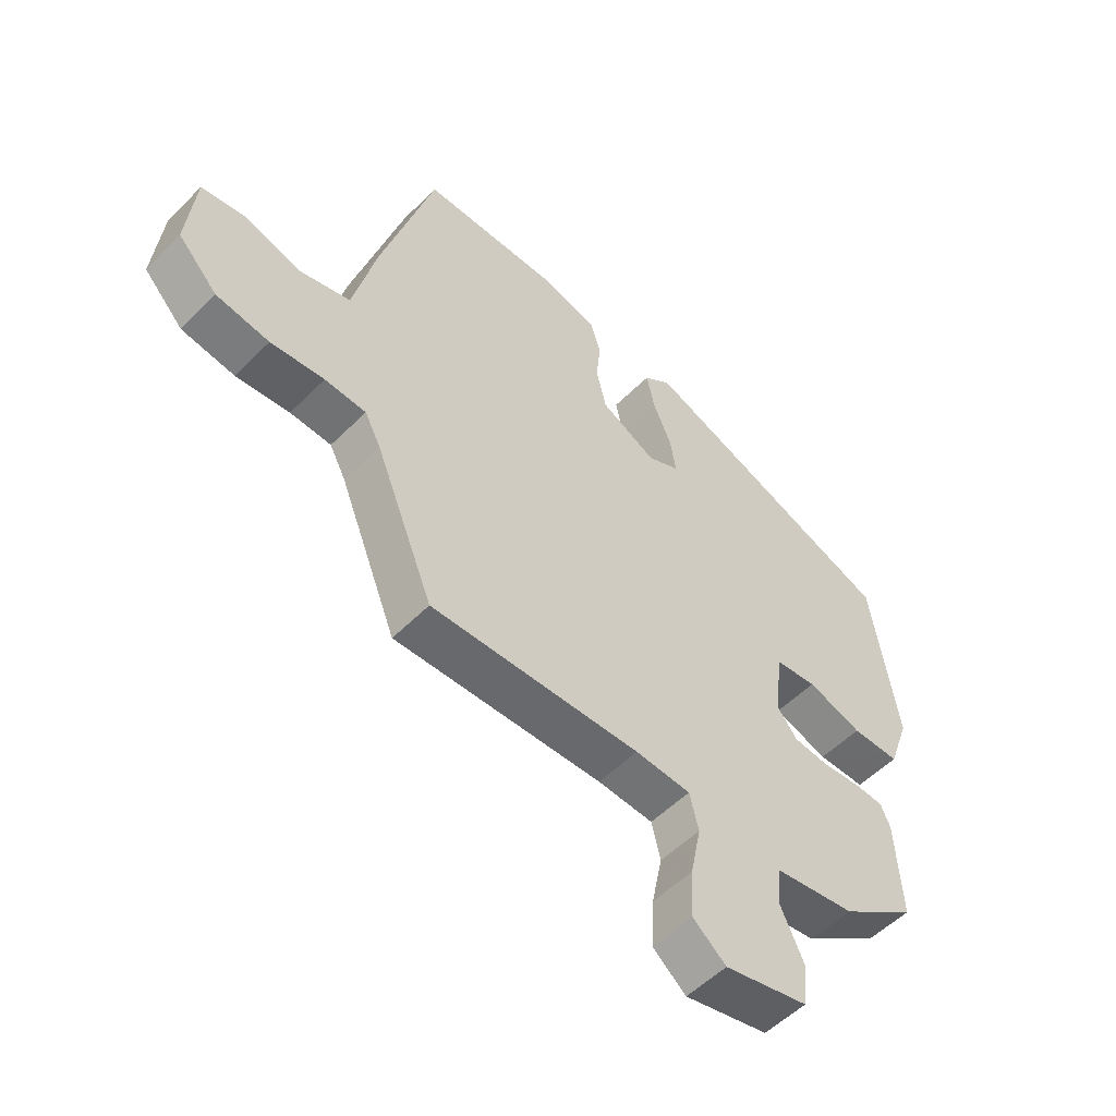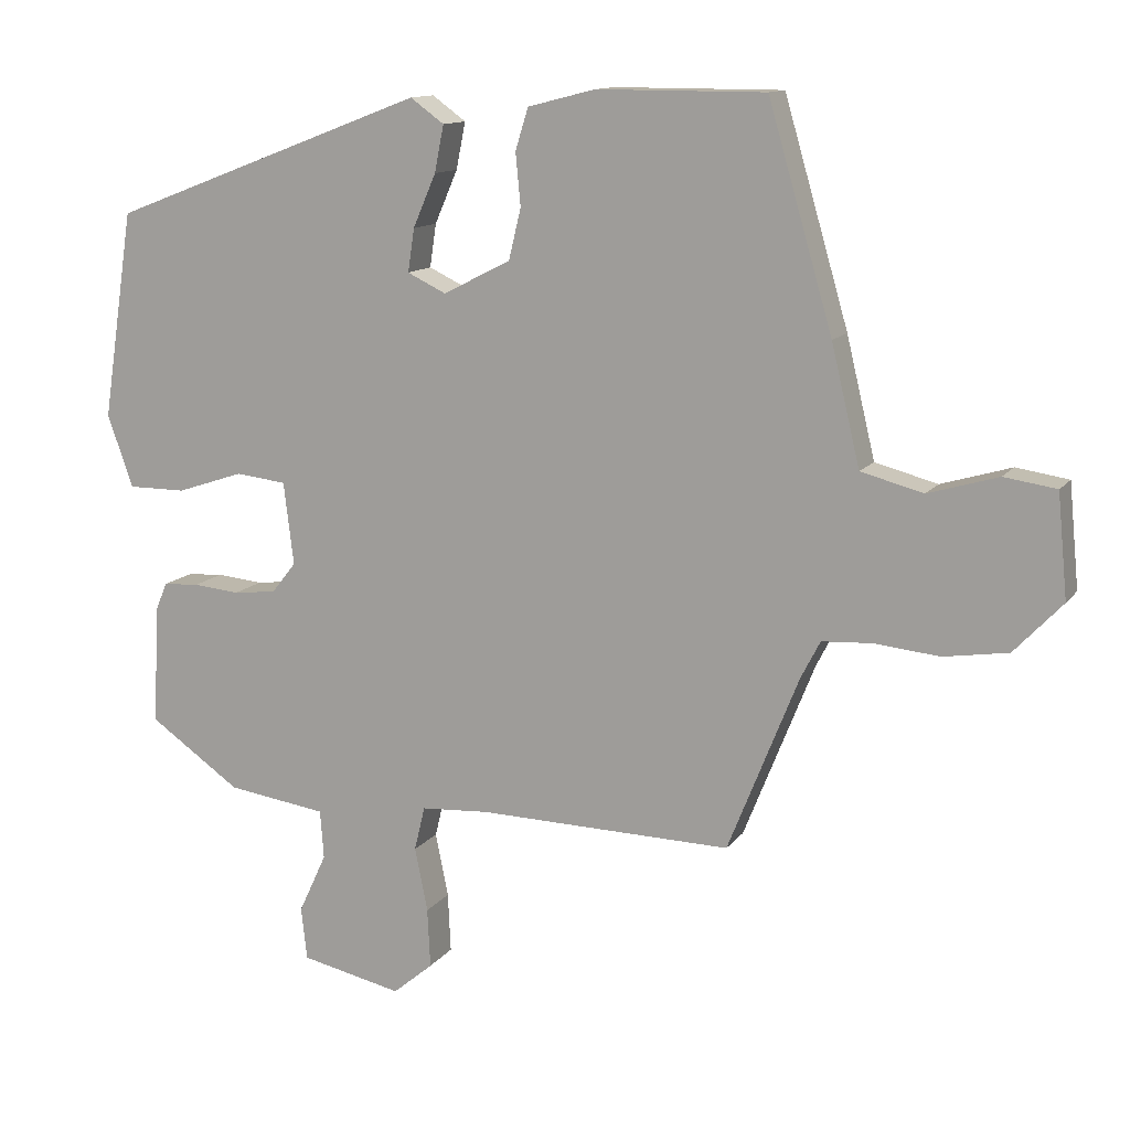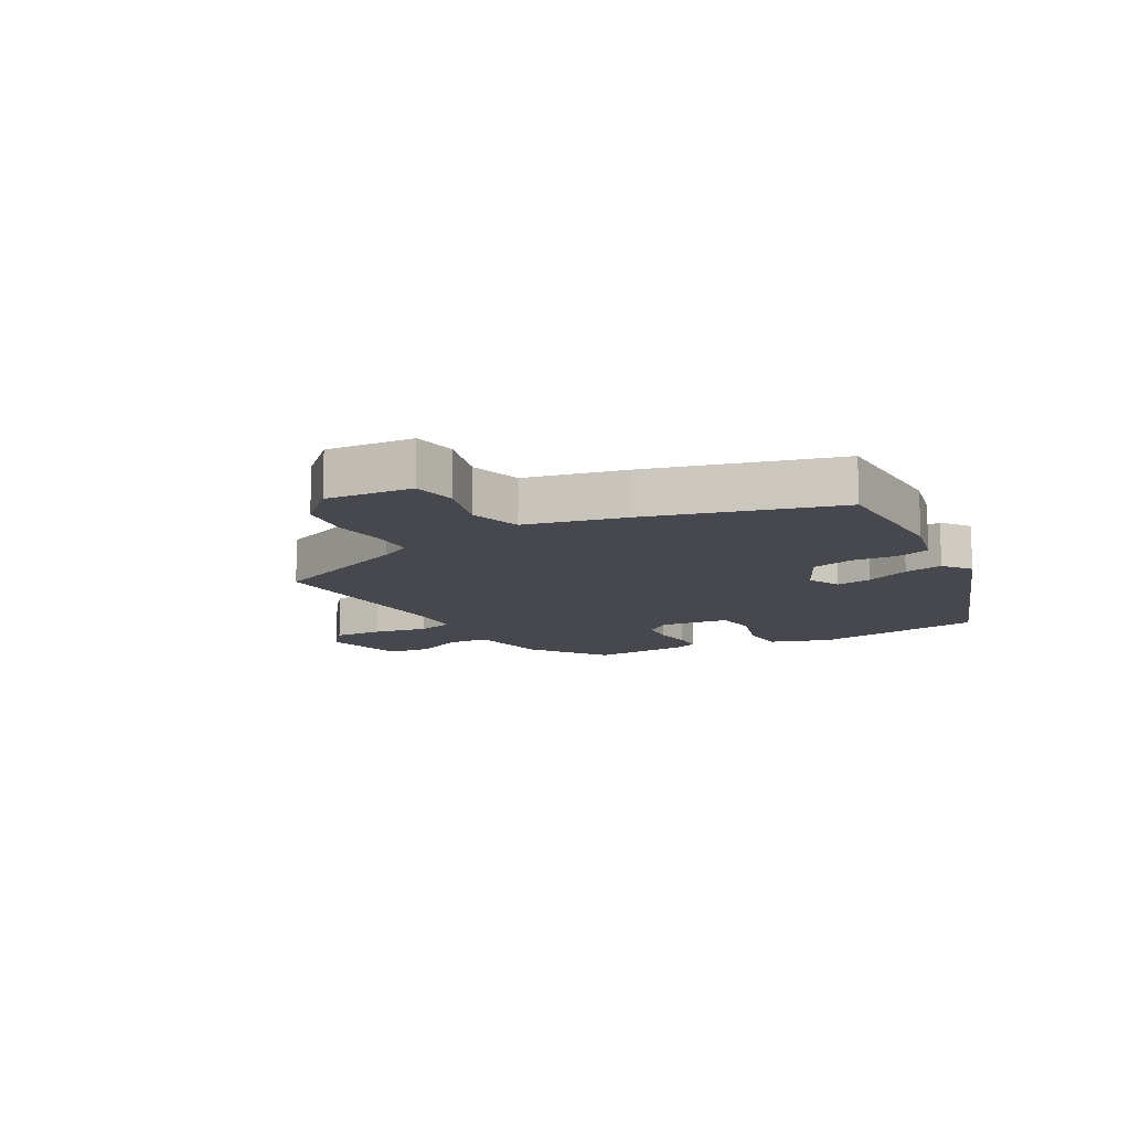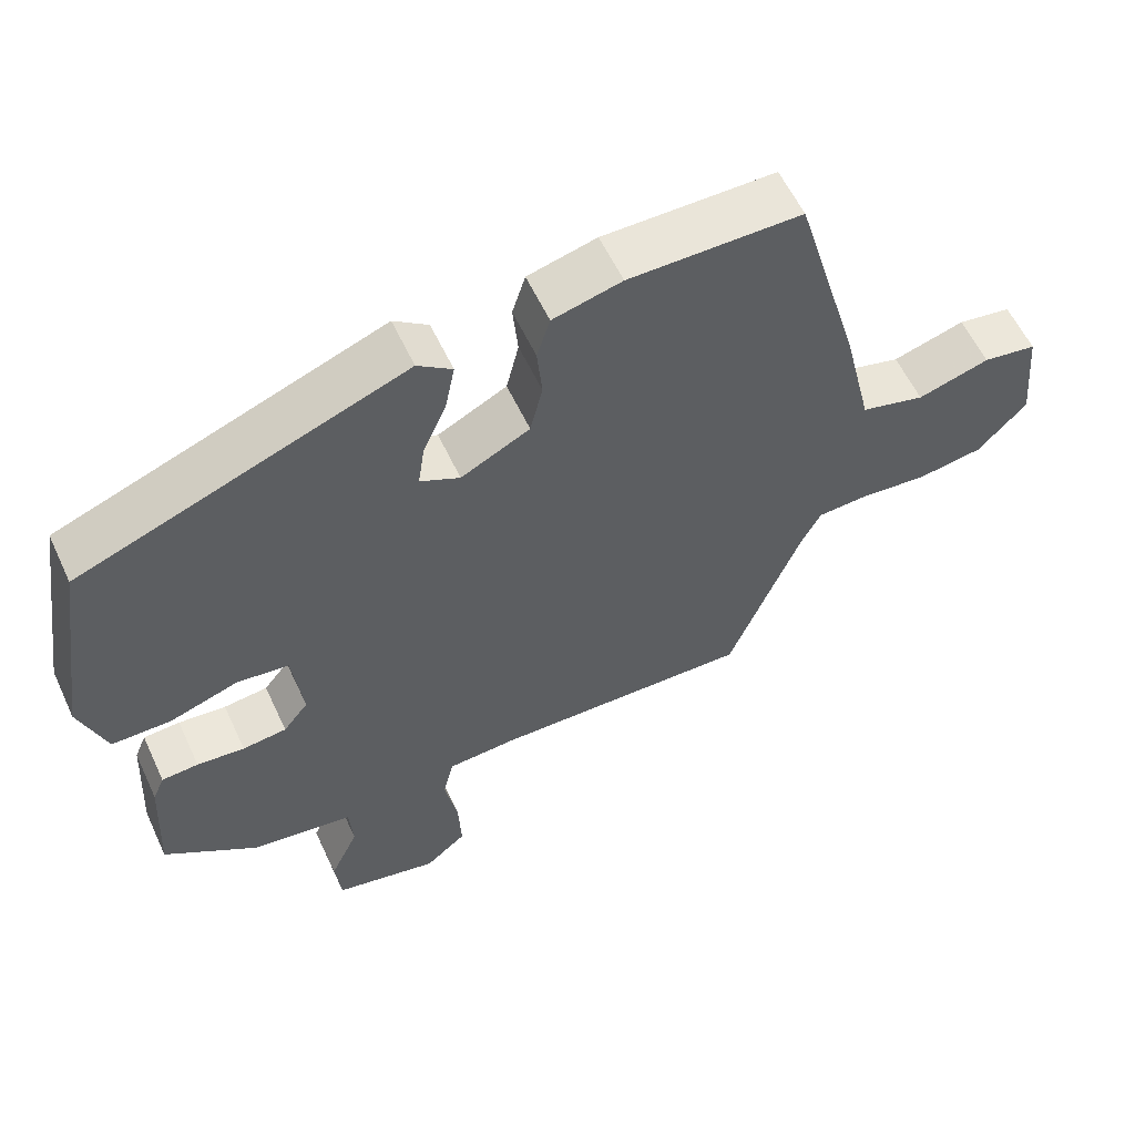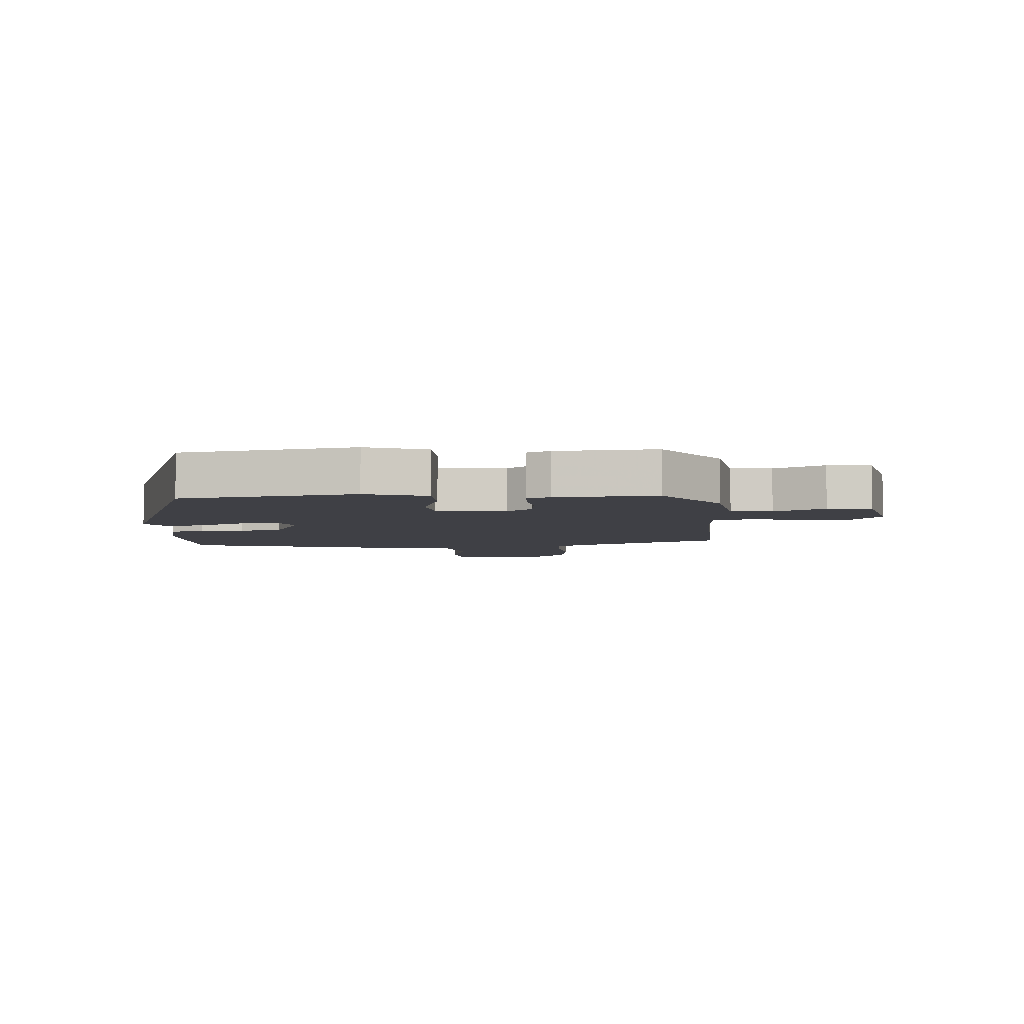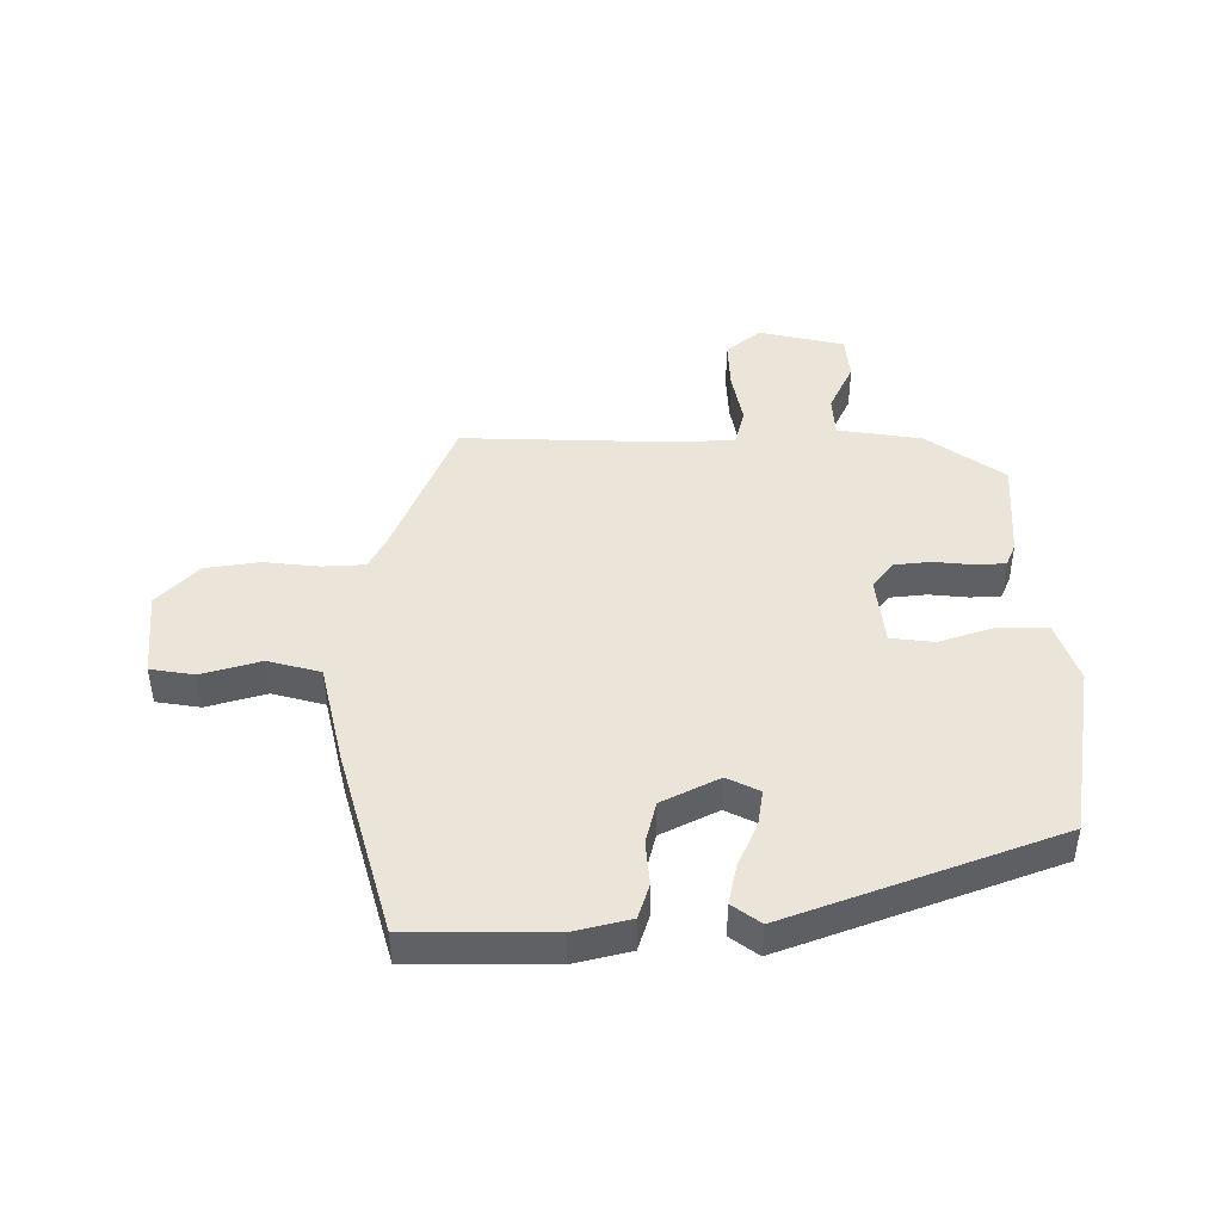
<metadata>
{"format":"obj","ext":"obj","renderer":"f3d","projection":"perspective","resolution":1024,"background":"white","views":[{"elev":-53.5,"azim":-43.2,"up":"+Z"},{"elev":12.5,"azim":-157.8,"up":"+Z"},{"elev":-11.9,"azim":-59.9,"up":"+Y"},{"elev":58.2,"azim":155.2,"up":"+Z"},{"elev":-5.2,"azim":94.7,"up":"+Y"},{"elev":44.6,"azim":0.3,"up":"+Y"}]}
</metadata>
<code>
v -0.446 0.07 0.5
v -0.211 0.07 0.5
v -0.117 0.07 0.476
v -0.099 0.07 0.418
v -0.106 0.07 0.345
v -0.089 0.07 0.274
v 0.005 0.07 0.226
v 0.059 0.07 0.252
v 0.05 0.07 0.312
v 0.018 0.07 0.386
v 0.005 0.07 0.451
v 0.052 0.07 0.485
v 0.494 0.07 0.317
v 0.538 0.07 0.027
v 0.502 0.07 -0.074
v 0.421 0.07 -0.074
v 0.328 0.07 -0.043
v 0.257 0.07 -0.051
v 0.243 0.07 -0.166
v 0.277 0.07 -0.209
v 0.337 0.07 -0.216
v 0.402 0.07 -0.21
v 0.452 0.07 -0.213
v 0.468 0.07 -0.251
v 0.477 0.07 -0.418
v 0.349 0.07 -0.507
v 0.21 0.07 -0.527
v 0.205 0.07 -0.595
v 0.244 0.07 -0.679
v 0.236 0.07 -0.752
v 0.094 0.07 -0.783
v 0.038 0.07 -0.736
v 0.042 0.07 -0.653
v 0.06 0.07 -0.564
v 0.045 0.07 -0.502
v -0.049 0.07 -0.496
v -0.404 0.07 -0.504
v -0.503 0.07 -0.257
v -0.53 0.07 -0.205
v -0.6 0.07 -0.201
v -0.691 0.07 -0.21
v -0.781 0.07 -0.196
v -0.848 0.07 -0.125
v -0.834 0.07 0.019
v -0.761 0.07 0.03
v -0.663 0.07 0.001
v -0.576 0.07 0.024
v -0.536 0.07 0.191
v -0.446 0 0.5
v -0.211 0 0.5
v -0.117 0 0.476
v -0.099 0 0.418
v -0.106 0 0.345
v -0.089 0 0.274
v 0.005 0 0.226
v 0.059 0 0.252
v 0.05 0 0.312
v 0.018 0 0.386
v 0.005 0 0.451
v 0.052 0 0.485
v 0.494 0 0.317
v 0.538 0 0.027
v 0.502 0 -0.074
v 0.421 0 -0.074
v 0.328 0 -0.043
v 0.257 0 -0.051
v 0.243 0 -0.166
v 0.277 0 -0.209
v 0.337 0 -0.216
v 0.402 0 -0.21
v 0.452 0 -0.213
v 0.468 0 -0.251
v 0.477 0 -0.418
v 0.349 0 -0.507
v 0.21 0 -0.527
v 0.205 0 -0.595
v 0.244 0 -0.679
v 0.236 0 -0.752
v 0.094 0 -0.783
v 0.038 0 -0.736
v 0.042 0 -0.653
v 0.06 0 -0.564
v 0.045 0 -0.502
v -0.049 0 -0.496
v -0.404 0 -0.504
v -0.503 0 -0.257
v -0.53 0 -0.205
v -0.6 0 -0.201
v -0.691 0 -0.21
v -0.781 0 -0.196
v -0.848 0 -0.125
v -0.834 0 0.019
v -0.761 0 0.03
v -0.663 0 0.001
v -0.576 0 0.024
v -0.536 0 0.191
f 3 4 5
f 2 3 5
f 1 2 5
f 48 1 5
f 47 48 5
f 44 45 46
f 43 44 46
f 42 43 46
f 41 42 46
f 40 41 46
f 39 40 46 47
f 47 5 6
f 39 47 6
f 38 39 6
f 38 6 7
f 37 38 7
f 36 37 7
f 32 33 34
f 31 32 34
f 30 31 34
f 29 30 34
f 28 29 34
f 27 28 34 35
f 26 27 35
f 25 26 35
f 24 25 35
f 23 24 35
f 22 23 35
f 21 22 35
f 20 21 35 36
f 15 16 17
f 14 15 17
f 13 14 17
f 12 13 17
f 11 12 17
f 10 11 17
f 9 10 17
f 8 9 17 18
f 7 8 18 19
f 19 20 36
f 7 19 36
f 53 52 51
f 53 51 50
f 53 50 49
f 53 49 96
f 53 96 95
f 94 93 92
f 94 92 91
f 94 91 90
f 94 90 89
f 94 89 88
f 95 94 88 87
f 54 53 95
f 54 95 87
f 54 87 86
f 55 54 86
f 55 86 85
f 55 85 84
f 82 81 80
f 82 80 79
f 82 79 78
f 82 78 77
f 82 77 76
f 83 82 76 75
f 83 75 74
f 83 74 73
f 83 73 72
f 83 72 71
f 83 71 70
f 83 70 69
f 84 83 69 68
f 65 64 63
f 65 63 62
f 65 62 61
f 65 61 60
f 65 60 59
f 65 59 58
f 65 58 57
f 66 65 57 56
f 67 66 56 55
f 84 68 67
f 84 67 55
f 1 49 50 2
f 2 50 51 3
f 3 51 52 4
f 4 52 53 5
f 5 53 54 6
f 6 54 55 7
f 7 55 56 8
f 8 56 57 9
f 9 57 58 10
f 10 58 59 11
f 11 59 60 12
f 12 60 61 13
f 13 61 62 14
f 14 62 63 15
f 15 63 64 16
f 16 64 65 17
f 17 65 66 18
f 18 66 67 19
f 19 67 68 20
f 20 68 69 21
f 21 69 70 22
f 22 70 71 23
f 23 71 72 24
f 24 72 73 25
f 25 73 74 26
f 26 74 75 27
f 27 75 76 28
f 28 76 77 29
f 29 77 78 30
f 30 78 79 31
f 31 79 80 32
f 32 80 81 33
f 33 81 82 34
f 34 82 83 35
f 35 83 84 36
f 36 84 85 37
f 37 85 86 38
f 38 86 87 39
f 39 87 88 40
f 40 88 89 41
f 41 89 90 42
f 42 90 91 43
f 43 91 92 44
f 44 92 93 45
f 45 93 94 46
f 46 94 95 47
f 47 95 96 48
f 48 96 49 1

</code>
